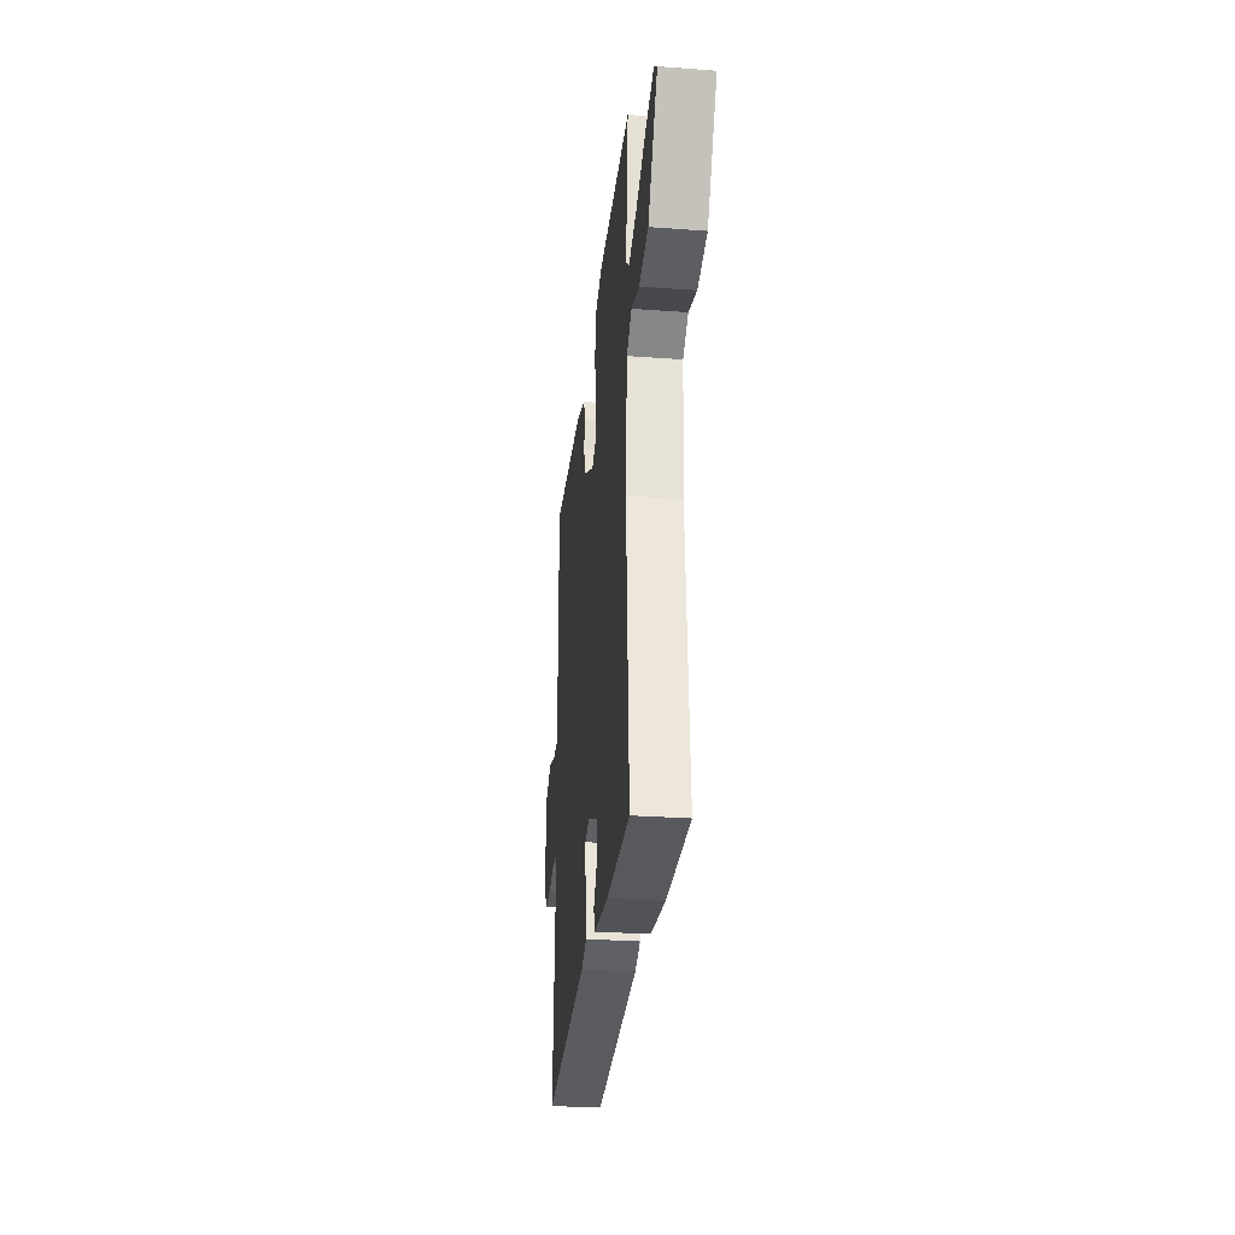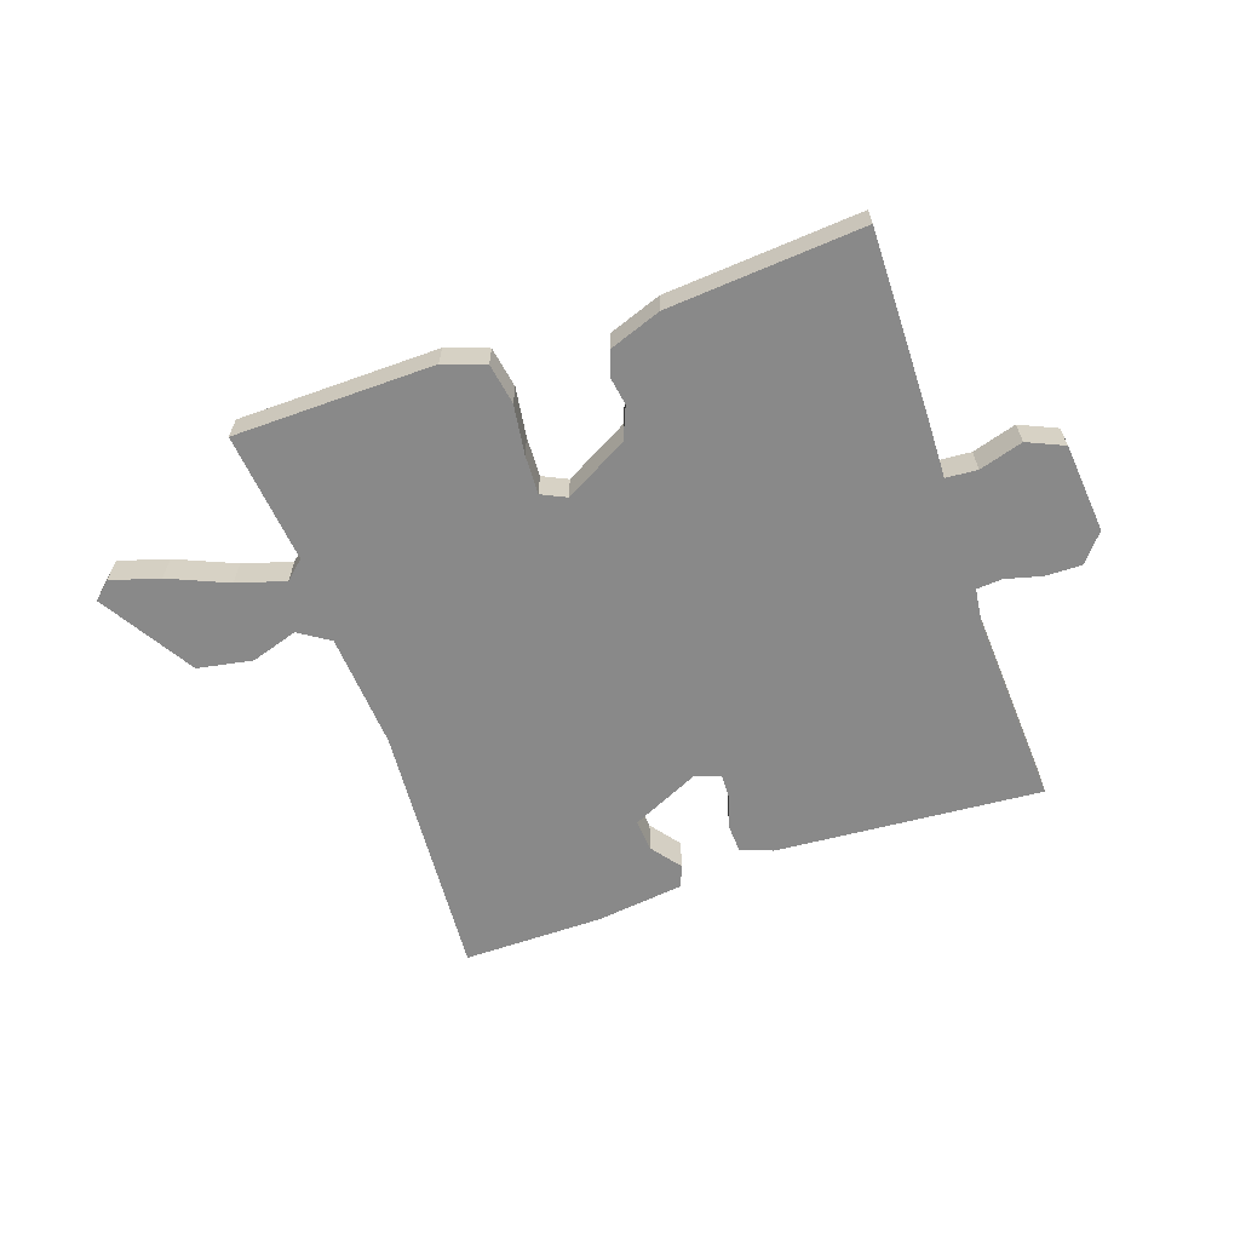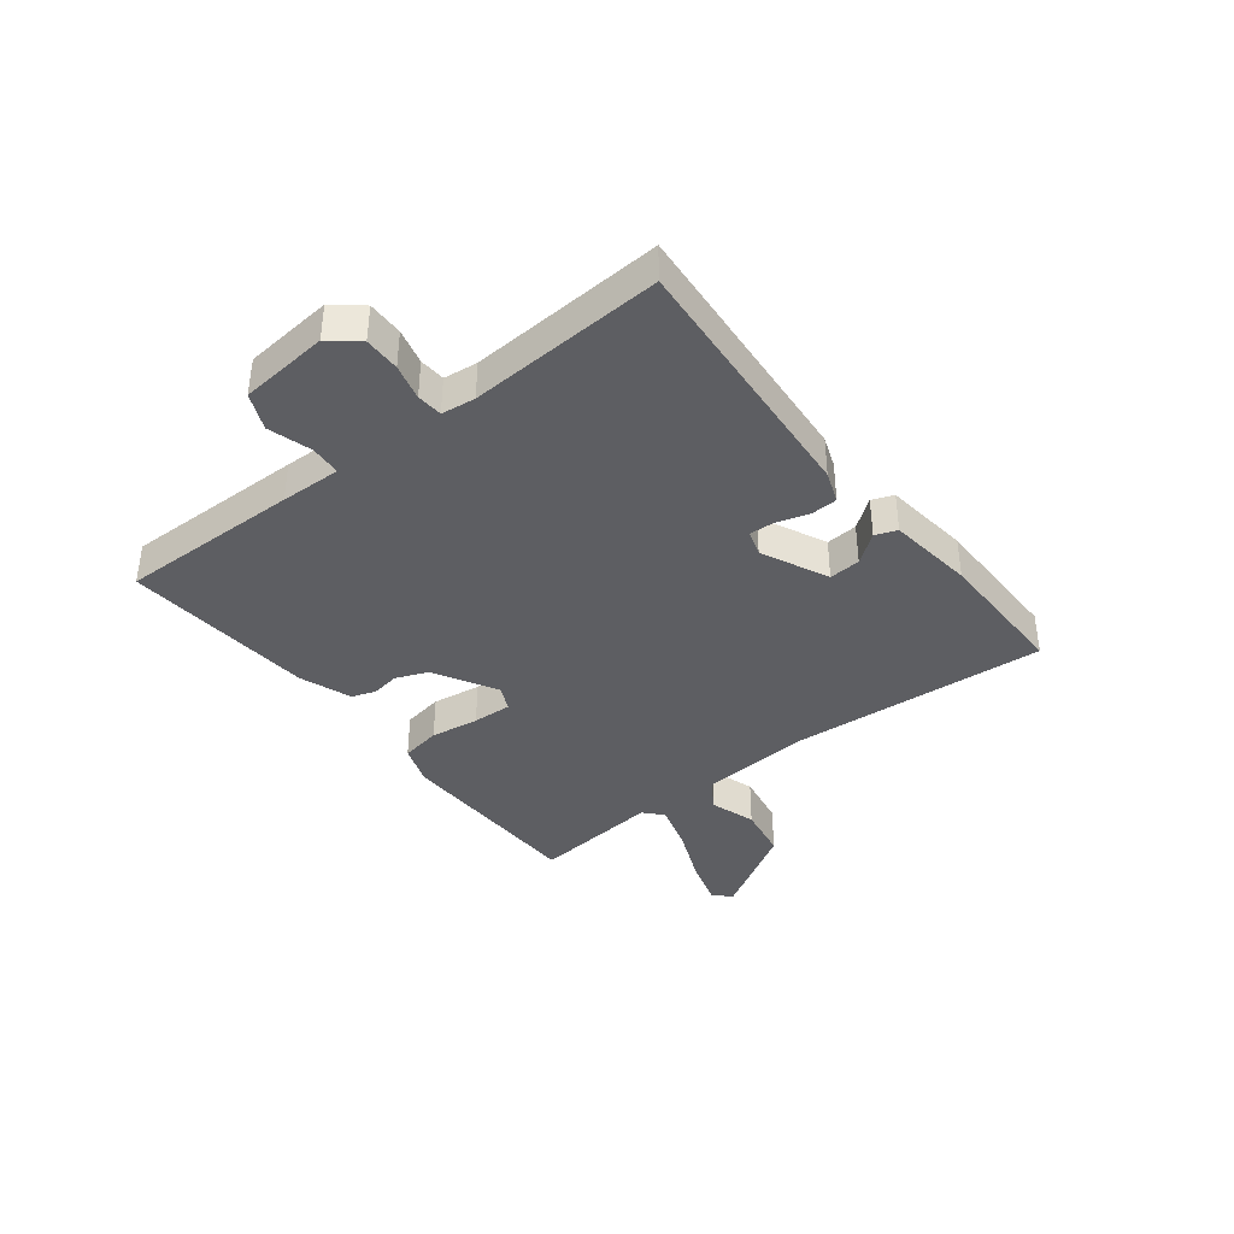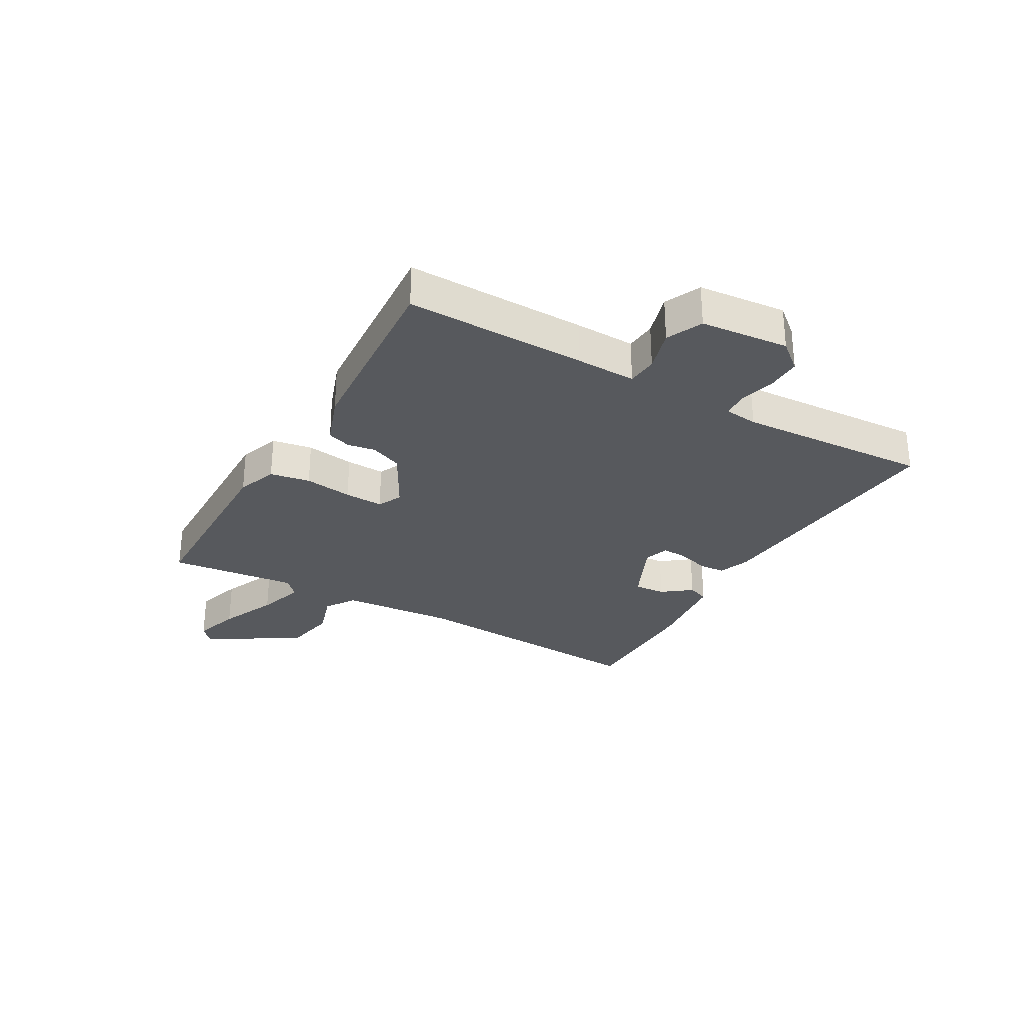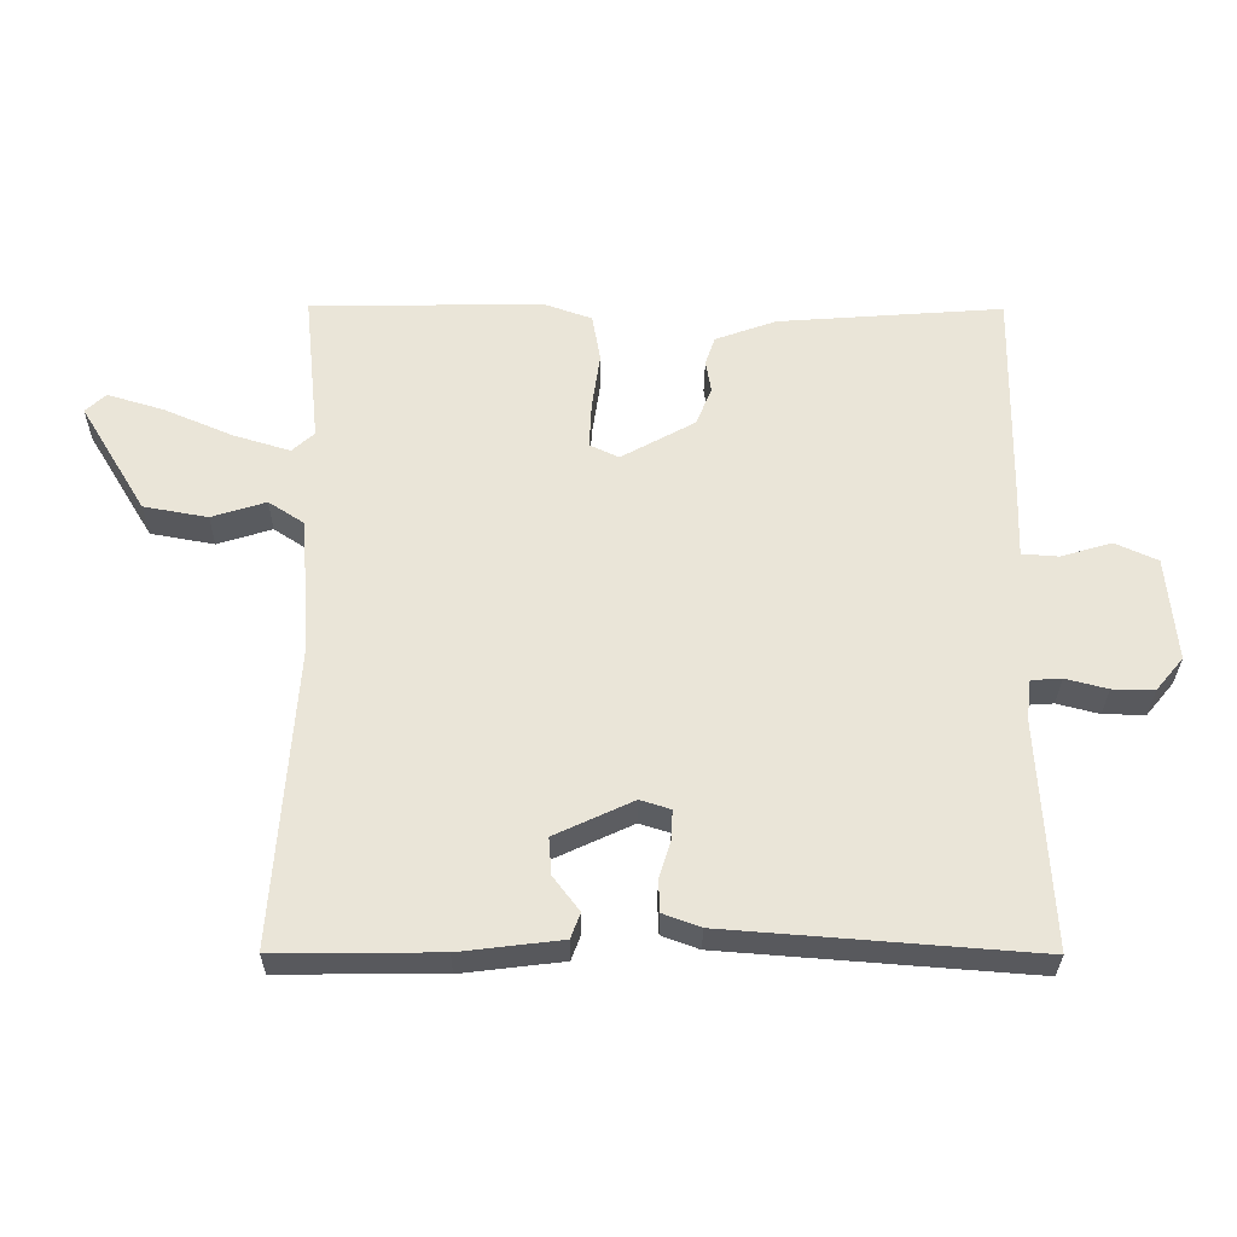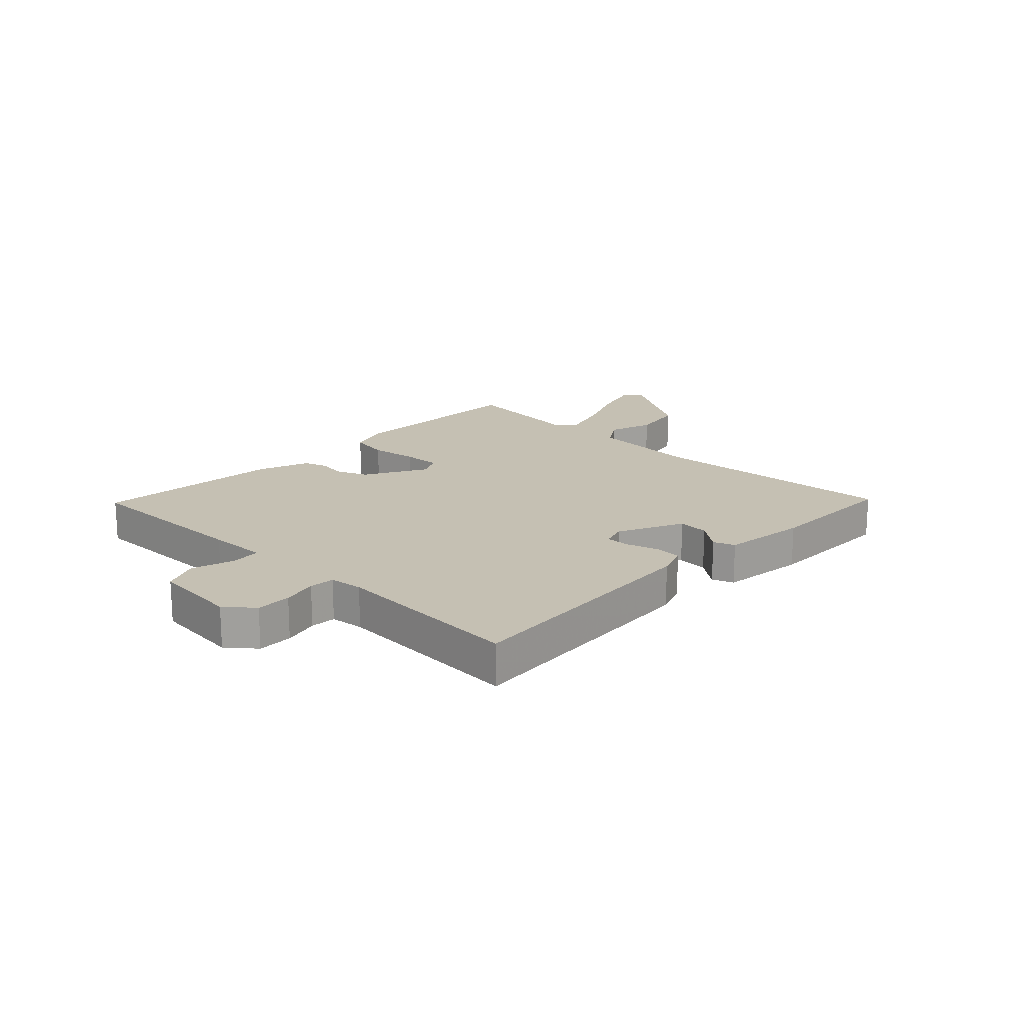
<metadata>
{"format":"obj","ext":"obj","renderer":"f3d","projection":"perspective","resolution":1024,"background":"white","views":[{"elev":-29.3,"azim":-96.2,"up":"+Z"},{"elev":-63.1,"azim":19.1,"up":"+Y"},{"elev":-38.7,"azim":128.0,"up":"+Y"},{"elev":-29.0,"azim":60.3,"up":"+Y"},{"elev":-30.2,"azim":-0.4,"up":"+Z"},{"elev":18.1,"azim":134.1,"up":"+Y"}]}
</metadata>
<code>
v -0.5 0.07 -0.5
v -0.469 0.07 -0.064
v -0.483 0.07 0.131
v -0.535 0.07 0.165
v -0.614 0.07 0.14
v -0.707 0.07 0.157
v -0.803 0.07 0.316
v -0.773 0.07 0.343
v -0.691 0.07 0.318
v -0.591 0.07 0.275
v -0.509 0.07 0.25
v -0.477 0.07 0.279
v -0.5 0.07 0.5
v -0.162 0.07 0.505
v -0.092 0.07 0.48
v -0.08 0.07 0.411
v -0.092 0.07 0.328
v -0.095 0.07 0.261
v -0.053 0.07 0.241
v 0.054 0.07 0.3
v 0.077 0.07 0.355
v 0.069 0.07 0.403
v 0.083 0.07 0.444
v 0.172 0.07 0.476
v 0.5 0.07 0.5
v 0.495 0.07 0.19
v 0.492 0.07 0.086
v 0.545 0.07 0.082
v 0.619 0.07 0.104
v 0.681 0.07 0.076
v 0.695 0.07 -0.076
v 0.655 0.07 -0.124
v 0.594 0.07 -0.123
v 0.533 0.07 -0.107
v 0.489 0.07 -0.11
v 0.482 0.07 -0.168
v 0.5 0.07 -0.5
v 0.052 0.07 -0.465
v -0.002 0.07 -0.445
v -0.004 0.07 -0.399
v 0.013 0.07 -0.344
v 0.015 0.07 -0.301
v -0.029 0.07 -0.287
v -0.143 0.07 -0.34
v -0.139 0.07 -0.394
v -0.101 0.07 -0.444
v -0.115 0.07 -0.481
v -0.263 0.07 -0.499
v -0.5 0 -0.5
v -0.469 0 -0.064
v -0.483 0 0.131
v -0.535 0 0.165
v -0.614 0 0.14
v -0.707 0 0.157
v -0.803 0 0.316
v -0.773 0 0.343
v -0.691 0 0.318
v -0.591 0 0.275
v -0.509 0 0.25
v -0.477 0 0.279
v -0.5 0 0.5
v -0.162 0 0.505
v -0.092 0 0.48
v -0.08 0 0.411
v -0.092 0 0.328
v -0.095 0 0.261
v -0.053 0 0.241
v 0.054 0 0.3
v 0.077 0 0.355
v 0.069 0 0.403
v 0.083 0 0.444
v 0.172 0 0.476
v 0.5 0 0.5
v 0.495 0 0.19
v 0.492 0 0.086
v 0.545 0 0.082
v 0.619 0 0.104
v 0.681 0 0.076
v 0.695 0 -0.076
v 0.655 0 -0.124
v 0.594 0 -0.123
v 0.533 0 -0.107
v 0.489 0 -0.11
v 0.482 0 -0.168
v 0.5 0 -0.5
v 0.052 0 -0.465
v -0.002 0 -0.445
v -0.004 0 -0.399
v 0.013 0 -0.344
v 0.015 0 -0.301
v -0.029 0 -0.287
v -0.143 0 -0.34
v -0.139 0 -0.394
v -0.101 0 -0.444
v -0.115 0 -0.481
v -0.263 0 -0.499
f 48 1 2
f 47 48 2
f 46 47 2
f 45 46 2
f 44 45 2 3
f 43 44 3
f 42 43 3
f 39 40 41
f 38 39 41
f 37 38 41
f 36 37 41
f 35 36 41 42
f 32 33 34
f 31 32 34
f 30 31 34
f 29 30 34
f 28 29 34
f 27 28 34 35
f 25 26 27
f 24 25 27
f 23 24 27
f 22 23 27
f 21 22 27
f 27 35 42
f 21 27 42
f 20 21 42
f 15 16 17
f 14 15 17
f 13 14 17
f 12 13 17
f 11 12 17 18
f 8 9 10
f 7 8 10
f 6 7 10
f 5 6 10
f 4 5 10
f 3 4 10 11
f 11 18 19
f 3 11 19
f 42 3 19
f 19 20 42
f 50 49 96
f 50 96 95
f 50 95 94
f 50 94 93
f 51 50 93 92
f 51 92 91
f 51 91 90
f 89 88 87
f 89 87 86
f 89 86 85
f 89 85 84
f 90 89 84 83
f 82 81 80
f 82 80 79
f 82 79 78
f 82 78 77
f 82 77 76
f 83 82 76 75
f 75 74 73
f 75 73 72
f 75 72 71
f 75 71 70
f 75 70 69
f 90 83 75
f 90 75 69
f 90 69 68
f 65 64 63
f 65 63 62
f 65 62 61
f 65 61 60
f 66 65 60 59
f 58 57 56
f 58 56 55
f 58 55 54
f 58 54 53
f 58 53 52
f 59 58 52 51
f 67 66 59
f 67 59 51
f 67 51 90
f 90 68 67
f 1 49 50 2
f 2 50 51 3
f 3 51 52 4
f 4 52 53 5
f 5 53 54 6
f 6 54 55 7
f 7 55 56 8
f 8 56 57 9
f 9 57 58 10
f 10 58 59 11
f 11 59 60 12
f 12 60 61 13
f 13 61 62 14
f 14 62 63 15
f 15 63 64 16
f 16 64 65 17
f 17 65 66 18
f 18 66 67 19
f 19 67 68 20
f 20 68 69 21
f 21 69 70 22
f 22 70 71 23
f 23 71 72 24
f 24 72 73 25
f 25 73 74 26
f 26 74 75 27
f 27 75 76 28
f 28 76 77 29
f 29 77 78 30
f 30 78 79 31
f 31 79 80 32
f 32 80 81 33
f 33 81 82 34
f 34 82 83 35
f 35 83 84 36
f 36 84 85 37
f 37 85 86 38
f 38 86 87 39
f 39 87 88 40
f 40 88 89 41
f 41 89 90 42
f 42 90 91 43
f 43 91 92 44
f 44 92 93 45
f 45 93 94 46
f 46 94 95 47
f 47 95 96 48
f 48 96 49 1

</code>
